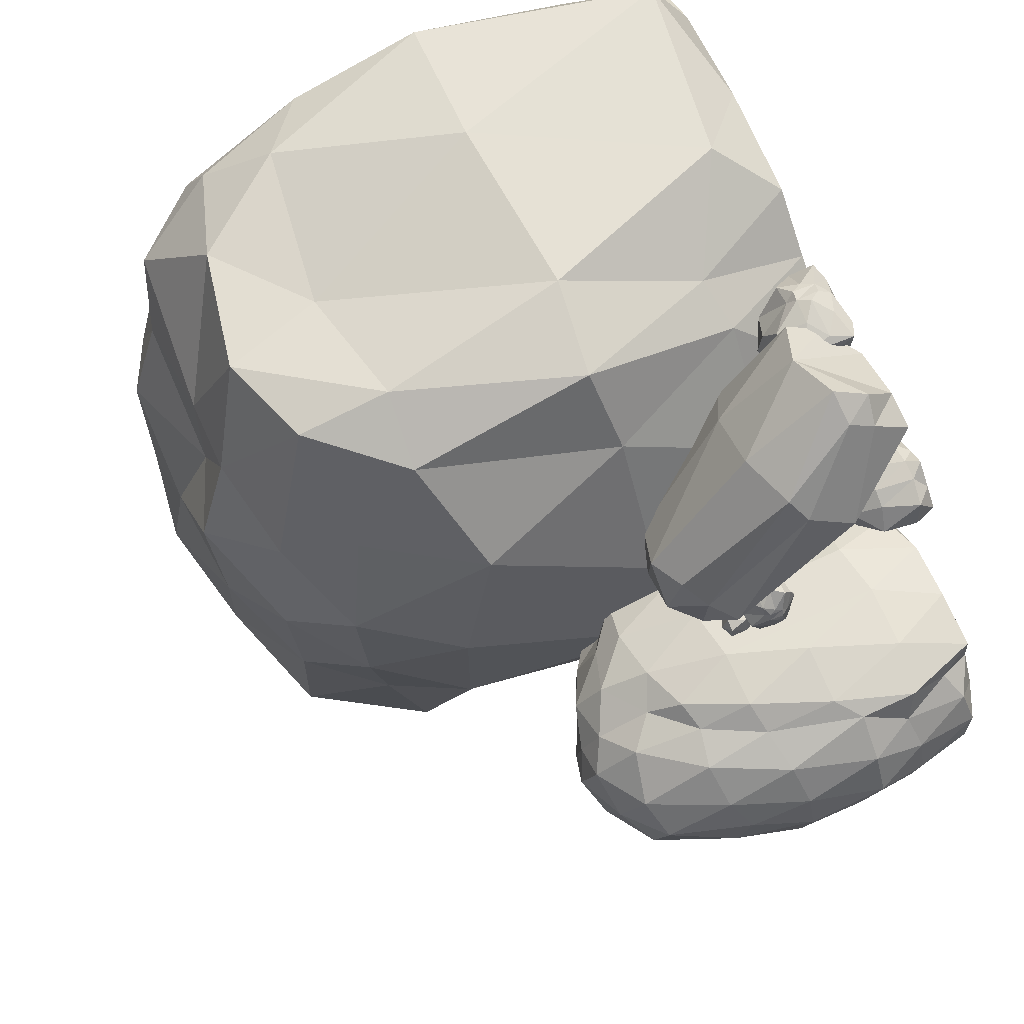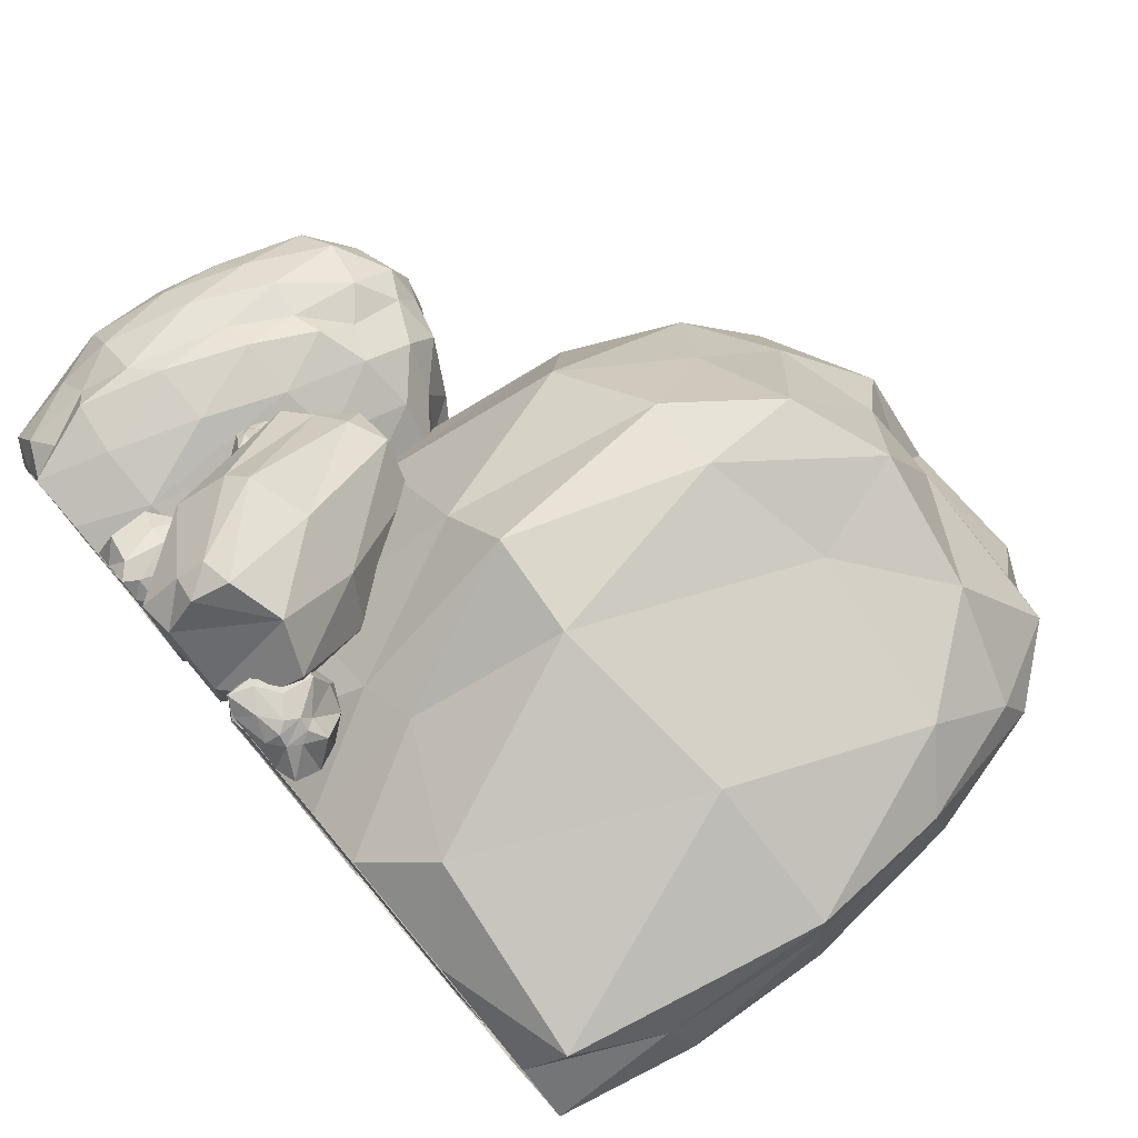
<metadata>
{"format":"obj","ext":"obj","renderer":"f3d","projection":"perspective","resolution":1024,"background":"white","views":[{"elev":76.8,"azim":-113.2,"up":"+Z"},{"elev":77.9,"azim":50.0,"up":"+Z"}]}
</metadata>
<code>
o Icosphere.009_Icosphere.010
v -4.887 1.781 2.533
v -4.866 1.933 2.83
v -5.081 2.034 2.59
v -5.082 1.945 2.2
v -5.029 2.183 2.666
v -5.102 2.205 2.408
v -4.889 2.271 2.144
v -4.669 2.263 2.773
v -4.855 2.468 2.499
v -5.014 1.939 2.559
v -4.861 1.839 2.693
v -5.025 2.021 2.66
v -4.316 1.904 2.514
v -4.295 1.977 2.371
v -5.007 1.874 2.311
v -5.093 2.001 2.412
v -4.357 2.069 2.122
v -4.752 2.098 2.854
v -4.995 2.108 2.705
v -5.104 2.102 2.265
v -5.104 2.108 2.543
v -4.926 2.251 2.764
v -5.074 2.196 2.588
v -5.073 2.299 2.213
v -4.417 2.299 2.028
v -4.992 2.25 2.618
v -4.746 2.412 2.66
v -5.037 2.412 2.433
v -4.893 2.418 2.279
v -4.653 2.5 2.466
v -7.156 0.3957 0.4775
v -5.399 0.3957 -0.6889
v -3.75 0.3957 -0.106
v -4.311 0.1509 1.641
v -6.496 0.3957 2.006
v -4.379 3.565 -0.4291
v -5.554 3.583 2.178
v -7.219 3.277 1.373
v -5.455 4.924 0.63
v -5.421 -0.008808 -0.5113
v -6.9 -0.02064 0.4742
v -6.862 0.2166 0.1549
v -6.408 0.1405 -0.2011
v -5.876 0.2166 -0.5002
v -6.814 0.2167 1.737
v -7.075 0.1405 1.33
v -7.192 0.2167 0.8606
v -6.332 -0.01768 1.789
v -4.019 -0.0257 0.01002
v -4.943 0.2166 -0.718
v -4.455 0.1405 -0.6571
v -4.024 0.2167 -0.4084
v -4.552 -0.01176 1.502
v -3.718 0.2167 0.3007
v -3.823 0.1405 0.8059
v -3.946 0.1243 1.205
v -4.856 -0.01313 1.905
v -5.555 -0.01432 2.092
v -6.257 -0.02496 2.131
v -7.466 2.54 1.178
v -7.465 1.85 0.9539
v -7.378 1.033 0.6809
v -6.811 1.033 1.996
v -7.115 1.596 1.957
v -7.247 2.54 1.685
v -5.678 1.033 -0.7
v -7.158 1.033 0.2826
v -7.027 1.85 0.06621
v -4.099 2.666 -0.7356
v -3.841 1.85 -0.6113
v -3.727 1.033 -0.3763
v -5.101 1.033 -0.8346
v -4.787 1.85 -0.9011
v -4.54 2.666 -0.8483
v -3.515 2.831 0.9465
v -3.642 1.867 1.266
v -3.942 0.9033 1.51
v -3.537 1.033 0.06195
v -5.903 2.831 2.357
v -6.286 1.867 2.408
v -6.582 0.9033 2.332
v -4.504 0.9033 1.943
v -5.202 2.831 2.244
v -7.257 3.484 0.9023
v -7.11 3.572 0.3777
v -6.787 3.482 0.07853
v -4.835 3.482 -0.7206
v -4.176 3.685 -0.2705
v -3.864 3.795 1.097
v -4.373 3.885 1.582
v -4.989 3.795 1.962
v -5.917 3.482 2.092
v -6.394 3.572 2.034
v -6.903 3.484 1.722
v -5.756 4.86 0.3393
v -6.075 4.626 0.04292
v -6.308 3.987 -0.1281
v -6.909 4.291 1.238
v -6.407 4.736 1.022
v -5.802 5.006 0.7605
v -4.892 4.609 0.2132
v -4.677 4.452 -0.07024
v -4.499 4.023 -0.3053
v -4.764 4.609 0.5074
v -4.411 4.452 0.5455
v -4.118 4.023 0.5771
v -5.449 4.86 1.048
v -5.444 4.626 1.506
v -5.439 3.987 1.885
v -5.851 4.836 1.317
v -6.46 4.443 1.58
v -5.844 4.316 1.849
v -4.919 4.714 1.148
v -4.913 4.373 1.608
v -4.388 4.202 1.205
v -4.516 4.511 0.2255
v -4.16 4.283 0.2639
v -4.3 4.168 -0.05981
v -5.464 4.714 -0.115
v -5.117 4.373 -0.4813
v -5.751 4.373 -0.3332
v -6.241 4.836 0.4147
v -6.63 4.373 0.25
v -6.85 4.443 0.6776
v -6.832 2.635 2.071
v -6.595 1.596 2.3
v -6.292 2.748 2.204
v -4.546 2.928 1.952
v -3.927 2.928 1.476
v -7.13 2.748 0.2623
v -7.347 1.85 0.4822
v -7.453 2.635 0.6342
v -5.552 1.867 2.386
v -5.938 0.8064 2.344
v -5.167 0.8064 2.22
v -3.547 0.8064 0.9737
v -3.54 0.951 0.5522
v -4.265 1.85 -0.8493
v -4.085 0.951 -0.7105
v -4.574 0.951 -0.8417
v -6.235 0.951 -0.4539
v -6.778 0.951 -0.09347
v -7.452 1.596 1.473
v -7.364 0.951 1.168
v -7.155 0.951 1.651
v -5.767 -0.02014 1.8
v -5.114 -0.01718 1.695
v -4.266 -0.01718 1.042
v -4.07 -0.02733 0.495
v -4.407 -0.02222 -0.2853
v -4.926 -0.02014 -0.486
v -6.629 -0.01422 1.423
v -6.861 -0.01718 0.9574
v -5.952 -0.01422 -0.2463
v -6.495 -0.008308 0.1142
v -3.805 -0.01415 4.173
v -3.62 0.7613 4.767
v -2.619 1.015 4.662
v -2.15 0.7613 3.773
v -2.633 -0.01415 3.38
v -4.934 2.584 2.755
v -4.301 3.07 2.936
v -3.35 3.147 2.417
v -3.386 2.511 1.643
v -4.434 2.216 1.981
v -4.404 3.141 2.025
v -3.366 0.3969 4.76
v -3.371 0.02303 4.294
v -3.711 0.4439 4.555
v -3.23 -0.01665 3.76
v -2.682 0.02303 3.828
v -3.217 0.8175 4.98
v -2.251 0.3969 4.006
v -2.103 0.8175 4.225
v -2.313 0.4439 3.61
v -3.902 0.8569 3.155
v -3.542 0.8569 2.911
v -4.368 1.548 4.155
v -4.556 0.973 3.743
v -3.429 1.952 4.209
v -4.12 1.721 4.387
v -2.317 1.721 3.166
v -2.74 1.952 3.742
v -2.752 0.973 2.523
v -2.385 1.347 2.743
v -4.821 2.455 2.415
v -4.637 2.851 2.787
v -3.879 3.293 2.801
v -3.264 2.919 1.916
v -3.934 2.314 1.61
v -4.705 2.915 2.241
v -4.533 2.684 1.835
v -4.408 3.289 2.51
v -3.862 3.289 2.14
v -3.883 2.915 1.685
v -4.939 2.319 2.316
v -4.931 2.448 2.459
v -5.022 2.448 2.243
v -4.913 2.448 2.045
v -4.754 2.448 2.113
v -4.742 2.448 2.387
v -4.985 2.658 2.403
v -5.019 2.658 2.194
v -4.712 2.658 2.241
v -4.841 2.658 2.428
v -4.883 2.735 2.278
v -4.206 -0.01643 3.959
v -4.722 -0.01353 3.581
v -4.411 -0.007102 3.131
v -3.963 -0.007104 3.012
v -3.794 -0.01556 3.524
v -4.509 0.6035 3.792
v -4.681 0.5565 3.28
v -3.991 0.5282 3.776
v -4.246 0.8107 3.375
v -4.491 -0.01292 3.769
v -4.005 -0.01958 3.755
v -4.542 -0.01678 3.154
v -4.163 -0.01024 3.038
v -3.808 -0.01547 3.212
v -4.12 0.1368 3.904
v -3.824 0.1368 3.703
v -4.688 0.2026 3.928
v -4.368 0.1465 3.951
v -4.486 0.206 3.073
v -4.789 0.2026 3.4
v -4.289 0.1486 3.027
v -4.297 0.5969 3.839
v -4.764 0.6597 3.597
v -4.401 0.5395 3.11
v -4.412 0.9355 3.588
v -4.11 0.8599 3.6
v -4.509 0.8775 3.315
v 0.7072 8.515 -0.4233
v 0.1802 6.16 -3.997
v 2.735 6.042 -0.0898
v 2.861 6.513 3.193
v -2.315 6.532 3.087
v -3.6 6.387 -3.022
v 1.572 0.641 -2.388
v 3.175 0.641 2.023
v -0.3214 -0.01255 3.633
v -3.466 0.2072 0.0136
v -1.204 -0.0178 -4.367
v 2.437 7.145 -0.1664
v 1.955 7.869 -0.29
v 1.374 8.308 -0.4392
v 0.6858 8.385 -1.556
v 0.4503 7.912 -2.688
v 0.2979 7.319 -3.431
v 0.7744 6.375 -3.319
v -2.477 6.807 -3.955
v -1.053 7.01 -4.96
v -0.4273 6.446 -4.427
v -0.2498 8.678 -0.9291
v -1.473 8.362 -1.739
v -2.78 7.845 -2.719
v 2.347 7.614 2.541
v 1.713 7.869 1.729
v 1.385 8.385 0.6479
v 2.965 6.375 0.8779
v 3.061 6.517 1.896
v 3.034 6.741 2.653
v -1.877 7.44 2.531
v -1.063 8.246 1.71
v -0.1615 8.385 0.4531
v 1.609 6.866 3.877
v 0.06191 7.14 4.216
v -1.084 6.703 4.354
v -2.995 6.926 1.904
v -3.298 6.938 0.4958
v -3.353 6.781 -1.041
v -0.9168 1.27 -5.055
v -0.6465 3.217 -4.984
v -0.2838 4.729 -4.783
v -3.297 4.81 -3.905
v -2.786 2.831 -4.451
v -1.956 1.27 -4.529
v 0.5132 4.917 -3.966
v 3.461 1.583 2.612
v 3.443 3.302 3.157
v 3.294 5.084 3.366
v 3.092 4.858 0.5633
v 3.326 3.342 1.237
v 3.339 1.825 1.75
v -1.09 1.423 3.885
v -1.837 3.293 4.645
v -1.985 5.603 4.219
v 2.544 5.657 3.842
v 1.645 3.401 4.369
v 0.3367 0.6926 4.189
v -4.064 1.382 -0.6484
v -4.097 3.699 -1.295
v -3.751 5.274 -1.499
v -3.206 5.144 3.229
v -3.817 3.143 1.987
v -3.479 2.16 1.07
v -0.4831 -0.02163 -4.357
v 0.2167 -0.009457 -3.821
v 0.929 -0.01362 -3.147
v 2.112 -0.01817 -1.373
v 2.642 -0.01061 -0.1135
v 3.012 -0.01107 1.105
v 3.089 -0.01977 2.517
v 2.473 -0.01693 3.053
v 1.117 -0.01366 3.502
v -1.077 -0.01049 3.125
v -2.414 -0.00525 2.359
v -3.108 -0.01817 -0.168
v -3.337 -0.02769 -1.349
v -3.011 -0.01576 -2.233
v -2.151 -0.01865 -3.513
v 1.457 -0.009213 -2.102
v 2.807 -0.01986 1.613
v -3.088 1.084 -3.352
v -3.816 2.749 -3.682
v -3.942 1.055 -2.247
v -3.025 1.274 2.325
v -2.579 3.143 3.714
v -1.721 1.274 3.616
v 2.692 0.4204 3.804
v 3.368 3.392 3.749
v 3.178 1.41 3.268
v 3.094 1.673 0.6205
v 0.5598 1.572 -3.9
v 0.09198 3.324 -4.421
v -0.2876 1.572 -4.518
v -4.386 3.08 0.3598
v -3.938 5.794 -0.4542
v -3.728 5.704 1.429
v -0.6376 3.175 4.708
v -1.065 5.54 4.545
v 0.4506 5.897 4.119
v 3.592 3.302 2.241
v 3.433 5.194 2.633
v 3.314 5.011 1.677
v -1.282 2.831 -5.552
v -0.977 4.919 -5.124
v -2.109 4.845 -5.151
v -2.689 7.716 -0.5185
v -1.502 8.256 0.2058
v -2.418 7.716 1.143
v -0.634 7.713 2.727
v -0.1125 7.858 1.608
v 0.2932 7.735 2.565
v 2.59 7.393 1.873
v 2.009 8.033 0.7238
v 2.593 7.393 0.8739
v -1.397 7.994 -3.36
v -0.3211 7.599 -3.641
v -0.1502 8.358 -2.462
v 1.792 7.393 -1.332
v 1.207 8.033 -1.482
v 0.9874 7.393 -2.538
v -3.293 2.136 1.795
v 0.7404 1.275 -0.2437
v 1.776 -0.00525 0.8071
v 1.092 -0.01817 -0.6303
v 1.165 1.274 0.7734
v 0.9526 1.592 0.2649
v -1.909 -0.00918 3.726
v -1.382 0.05561 3.688
v -1.808 0.2352 4.071
v -2.501 0.077 4.073
v -1.673 0.4999 3.979
v -2.131 0.5397 4.108
v -2.6 0.6564 3.729
v -1.483 0.6431 3.339
v -1.969 1.006 3.669
v -1.863 0.06692 3.952
v -1.624 -0.01718 3.68
v -1.683 0.2119 3.971
v -1.943 0.004046 2.711
v -2.198 0.03233 2.675
v -2.303 -0.01757 3.94
v -2.125 0.176 4.093
v -2.64 0.1951 2.784
v -1.338 0.3493 3.486
v -1.603 0.3675 3.917
v -2.386 0.3556 4.112
v -1.891 0.3675 4.112
v -1.5 0.6205 3.796
v -1.812 0.5231 4.059
v -2.478 0.7072 4.058
v -2.807 0.7072 2.892
v -1.759 0.6193 3.912
v -1.684 0.9081 3.475
v -2.087 0.9081 3.993
v -2.362 0.9177 3.737
v -2.029 1.064 3.31
f 1 11 10
f 2 11 13
f 1 10 15
f 1 15 17
f 1 17 14
f 2 13 18
f 12 19 5
f 4 16 20
f 2 18 19
f 7 25 17
f 27 8 13
f 5 22 26
f 6 23 28
f 7 24 29
f 27 30 9
f 30 29 9
f 30 25 29
f 25 7 29
f 29 28 9
f 29 24 28
f 24 6 28
f 28 26 9
f 28 23 26
f 23 5 26
f 26 27 9
f 26 22 27
f 22 8 27
f 15 4 17
f 4 20 24
f 20 6 24
f 21 23 6
f 3 12 23
f 23 12 5
f 19 22 5
f 19 18 22
f 18 8 22
f 4 24 7
f 20 21 6
f 20 16 21
f 16 3 21
f 21 3 23
f 12 2 19
f 18 13 8
f 4 7 17
f 15 16 4
f 15 10 16
f 10 3 16
f 13 11 14
f 11 1 14
f 10 12 3
f 10 11 12
f 11 2 12
f 17 25 14
f 25 30 14
f 30 27 14
f 14 27 13
f 31 41 47
f 31 47 62
f 32 44 66
f 33 52 71
f 34 56 77
f 35 59 81
f 31 62 67
f 32 66 72
f 33 71 78
f 34 77 82
f 35 81 63
f 36 87 103
f 37 91 109
f 38 94 98
f 100 107 39
f 99 110 100
f 98 111 99
f 100 110 107
f 110 108 107
f 99 111 110
f 111 112 110
f 110 112 108
f 112 109 108
f 98 94 111
f 94 93 111
f 111 93 112
f 93 92 112
f 112 92 109
f 92 37 109
f 107 104 39
f 108 113 107
f 109 114 108
f 107 113 104
f 113 105 104
f 108 114 113
f 114 115 113
f 113 115 105
f 115 106 105
f 109 91 114
f 91 90 114
f 114 90 115
f 90 89 115
f 115 89 106
f 104 101 39
f 105 116 104
f 106 117 105
f 104 116 101
f 116 102 101
f 105 117 116
f 117 118 116
f 116 118 102
f 118 103 102
f 118 88 103
f 88 36 103
f 101 95 39
f 102 119 101
f 103 120 102
f 101 119 95
f 119 96 95
f 102 120 119
f 120 121 119
f 119 121 96
f 121 97 96
f 103 87 120
f 142 68 86
f 120 72 121
f 95 100 39
f 96 122 95
f 97 123 96
f 95 122 100
f 122 99 100
f 96 123 122
f 123 124 122
f 122 124 99
f 124 98 99
f 97 86 123
f 86 85 123
f 123 85 124
f 85 84 124
f 124 84 98
f 84 38 98
f 65 94 38
f 64 125 65
f 63 126 64
f 65 125 94
f 125 93 94
f 64 126 125
f 126 127 125
f 125 127 93
f 127 92 93
f 63 81 126
f 81 80 126
f 126 80 127
f 80 79 127
f 127 79 92
f 79 37 92
f 83 91 37
f 83 128 91
f 128 90 91
f 82 128 135
f 128 129 90
f 129 89 90
f 129 128 82
f 135 128 83
f 129 82 77
f 76 75 129
f 129 75 89
f 117 137 118
f 78 70 69
f 75 76 137
f 75 117 106
f 75 106 89
f 69 36 88
f 74 87 36
f 66 141 97
f 73 72 120
f 121 66 97
f 141 142 86
f 68 130 86
f 97 141 86
f 72 66 121
f 67 131 68
f 130 85 86
f 68 131 130
f 131 132 130
f 130 132 85
f 132 84 85
f 67 62 131
f 62 61 131
f 131 61 132
f 61 60 132
f 132 60 84
f 60 38 84
f 79 83 37
f 80 133 79
f 81 134 80
f 79 133 83
f 80 134 133
f 134 135 133
f 135 83 133
f 81 59 134
f 59 58 134
f 134 58 135
f 58 57 135
f 135 57 82
f 57 34 82
f 76 136 137
f 77 136 76
f 118 137 88
f 78 69 88
f 75 137 117
f 77 56 136
f 56 55 136
f 136 55 137
f 55 54 137
f 137 54 78
f 54 33 78
f 69 74 36
f 70 138 69
f 71 139 70
f 69 138 74
f 138 73 74
f 70 139 138
f 139 140 138
f 138 140 73
f 140 72 73
f 71 52 139
f 52 51 139
f 139 51 140
f 51 50 140
f 140 50 72
f 50 32 72
f 73 120 87
f 73 87 74
f 142 67 68
f 66 44 141
f 44 43 141
f 141 43 142
f 43 42 142
f 142 42 67
f 42 31 67
f 60 65 38
f 61 143 60
f 62 144 61
f 60 143 65
f 143 64 65
f 61 144 143
f 144 145 143
f 143 145 64
f 145 63 64
f 62 47 144
f 47 46 144
f 144 46 145
f 46 45 145
f 145 45 63
f 45 35 63
f 48 59 35
f 48 146 59
f 146 58 59
f 146 147 58
f 147 57 58
f 147 53 57
f 53 34 57
f 53 56 34
f 53 148 56
f 148 55 56
f 148 149 55
f 149 54 55
f 149 49 54
f 49 33 54
f 49 52 33
f 49 150 52
f 150 51 52
f 150 151 51
f 151 50 51
f 151 40 50
f 40 32 50
f 45 48 35
f 46 152 45
f 47 153 46
f 45 152 48
f 46 153 152
f 47 41 153
f 40 44 32
f 40 154 44
f 154 43 44
f 154 155 43
f 155 42 43
f 155 41 42
f 41 31 42
f 76 129 77
f 137 78 88
f 156 168 170
f 168 167 158
f 156 170 176
f 157 169 178
f 158 172 180
f 159 174 182
f 160 175 184
f 156 176 179
f 157 178 181
f 158 180 183
f 159 182 185
f 160 184 177
f 161 186 191
f 162 187 193
f 163 188 194
f 164 189 195
f 165 190 192
f 192 195 166
f 192 190 195
f 190 164 195
f 195 194 166
f 195 189 194
f 189 163 194
f 194 193 166
f 194 188 193
f 188 162 193
f 193 191 166
f 193 187 191
f 187 161 191
f 191 192 166
f 191 186 192
f 186 165 192
f 177 190 165
f 177 184 190
f 184 164 190
f 185 189 164
f 185 182 189
f 182 163 189
f 183 188 163
f 183 180 188
f 180 162 188
f 181 187 162
f 181 178 187
f 178 161 187
f 179 186 161
f 179 176 186
f 176 165 186
f 184 185 164
f 184 175 185
f 175 159 185
f 182 183 163
f 182 174 183
f 174 158 183
f 180 181 162
f 180 172 181
f 172 157 181
f 178 179 161
f 178 169 179
f 169 156 179
f 176 177 165
f 176 170 177
f 170 160 177
f 171 175 160
f 171 173 175
f 173 159 175
f 173 174 159
f 173 171 158
f 171 168 158
f 174 173 158
f 167 157 172
f 170 171 160
f 170 168 171
f 167 172 158
f 167 169 157
f 167 168 169
f 168 156 169
f 196 197 198
f 197 196 201
f 196 198 199
f 196 199 200
f 196 200 201
f 197 201 205
f 198 197 202
f 199 198 203
f 201 200 204
f 197 205 202
f 198 202 203
f 204 200 206
f 201 204 205
f 202 205 206
f 203 202 206
f 206 199 203
f 200 199 206
f 205 204 206
f 207 217 221
f 208 216 223
f 209 218 225
f 207 221 224
f 208 223 226
f 209 225 227
f 212 228 231
f 213 229 233
f 227 210 219
f 232 214 222
f 211 232 222
f 220 215 232
f 211 220 232
f 230 215 210
f 210 215 220
f 233 215 230
f 230 213 233
f 233 231 215
f 233 229 231
f 229 212 231
f 231 232 215
f 231 228 232
f 228 214 232
f 230 210 227
f 227 225 230
f 225 213 230
f 226 229 213
f 226 223 229
f 223 212 229
f 224 228 212
f 224 221 228
f 221 214 228
f 219 209 227
f 225 226 213
f 225 218 226
f 218 208 226
f 223 224 212
f 223 216 224
f 216 207 224
f 221 222 214
f 221 217 222
f 217 211 222
f 234 248 247
f 235 250 254
f 234 247 260
f 234 260 266
f 234 266 255
f 235 254 275
f 237 263 282
f 238 269 288
f 239 272 294
f 235 275 279
f 237 282 289
f 238 288 295
f 239 294 276
f 240 300 313
f 241 303 314
f 243 309 310
f 304 241 314
f 301 240 313
f 278 312 244
f 277 315 278
f 276 316 277
f 278 315 312
f 315 311 312
f 277 316 315
f 316 317 315
f 315 317 311
f 317 310 311
f 276 294 316
f 294 293 316
f 316 293 317
f 293 292 317
f 317 292 310
f 292 243 310
f 297 309 243
f 296 355 297
f 295 319 296
f 296 319 318
f 319 320 318
f 318 320 308
f 320 307 308
f 295 288 319
f 288 287 319
f 319 287 320
f 287 286 320
f 320 286 307
f 286 242 307
f 291 306 242
f 290 321 291
f 289 322 290
f 291 321 306
f 321 305 306
f 290 322 321
f 322 323 321
f 321 323 305
f 323 304 305
f 289 282 322
f 282 281 322
f 322 281 323
f 281 280 323
f 323 280 304
f 280 241 304
f 285 303 241
f 284 324 285
f 324 284 326
f 285 324 303
f 324 302 303
f 283 279 326
f 284 283 326
f 283 236 251
f 283 251 279
f 324 325 240
f 325 300 240
f 324 326 325
f 325 299 300
f 302 324 301
f 326 327 325
f 325 327 299
f 327 298 299
f 279 275 326
f 275 274 326
f 326 274 327
f 274 273 327
f 327 273 298
f 273 244 298
f 292 297 243
f 293 328 292
f 294 329 293
f 292 328 297
f 328 296 297
f 293 329 328
f 329 330 328
f 328 330 296
f 330 295 296
f 294 272 329
f 272 271 329
f 329 271 330
f 271 270 330
f 330 270 295
f 270 238 295
f 286 291 242
f 287 331 286
f 288 332 287
f 286 331 291
f 331 290 291
f 287 332 331
f 332 333 331
f 331 333 290
f 333 289 290
f 288 269 332
f 269 268 332
f 332 268 333
f 268 267 333
f 333 267 289
f 267 237 289
f 280 285 241
f 281 334 280
f 282 335 281
f 280 334 285
f 334 284 285
f 281 335 334
f 335 336 334
f 334 336 284
f 336 283 284
f 282 263 335
f 263 262 335
f 335 262 336
f 262 261 336
f 336 261 283
f 261 236 283
f 236 352 251
f 324 240 301
f 245 352 236
f 251 235 279
f 273 278 244
f 274 337 273
f 275 338 274
f 273 337 278
f 337 277 278
f 274 338 337
f 338 339 337
f 337 339 277
f 339 276 277
f 275 254 338
f 254 253 338
f 338 253 339
f 253 252 339
f 339 252 276
f 252 239 276
f 257 272 239
f 256 340 257
f 255 341 256
f 257 340 272
f 340 271 272
f 256 341 340
f 341 342 340
f 340 342 271
f 342 270 271
f 255 266 341
f 266 265 341
f 341 265 342
f 265 264 342
f 342 264 270
f 264 238 270
f 264 269 238
f 265 343 264
f 266 344 265
f 264 343 269
f 343 268 269
f 265 344 343
f 344 345 343
f 343 345 268
f 345 267 268
f 266 260 344
f 260 259 344
f 344 259 345
f 259 258 345
f 345 258 267
f 258 237 267
f 258 263 237
f 259 346 258
f 260 347 259
f 258 346 263
f 346 262 263
f 259 347 346
f 347 348 346
f 346 348 262
f 348 261 262
f 260 247 347
f 247 246 347
f 347 246 348
f 246 245 348
f 348 245 261
f 245 236 261
f 252 257 239
f 253 349 252
f 254 350 253
f 252 349 257
f 349 256 257
f 253 350 349
f 350 351 349
f 349 351 256
f 351 255 256
f 254 250 350
f 250 249 350
f 350 249 351
f 249 248 351
f 351 248 255
f 248 234 255
f 246 352 245
f 247 353 246
f 352 354 251
f 246 353 352
f 353 354 352
f 247 248 353
f 248 249 353
f 353 249 354
f 249 250 354
f 354 250 251
f 250 235 251
f 309 356 358
f 297 360 356
f 308 359 318
f 318 360 355
f 356 360 359
f 358 308 309
f 361 371 370
f 362 371 373
f 361 370 375
f 361 375 377
f 361 377 374
f 362 373 378
f 372 379 365
f 364 376 380
f 362 378 379
f 367 385 377
f 387 368 373
f 365 382 386
f 366 383 388
f 367 384 389
f 387 390 369
f 390 389 369
f 390 385 389
f 385 367 389
f 389 388 369
f 389 384 388
f 384 366 388
f 388 386 369
f 388 383 386
f 383 365 386
f 386 387 369
f 386 382 387
f 382 368 387
f 375 364 377
f 364 380 384
f 380 366 384
f 381 383 366
f 363 372 383
f 383 372 365
f 379 382 365
f 379 378 382
f 378 368 382
f 364 384 367
f 380 381 366
f 380 376 381
f 376 363 381
f 381 363 383
f 372 362 379
f 378 373 368
f 364 367 377
f 375 376 364
f 375 370 376
f 370 363 376
f 373 371 374
f 371 361 374
f 370 372 363
f 370 371 372
f 371 362 372
f 377 385 374
f 385 390 374
f 390 387 374
f 374 387 373
f 78 71 70
f 296 318 355
f 309 297 356
f 297 355 360
f 308 357 359
f 318 359 360
f 357 358 359
f 358 356 359
f 358 357 308

</code>
